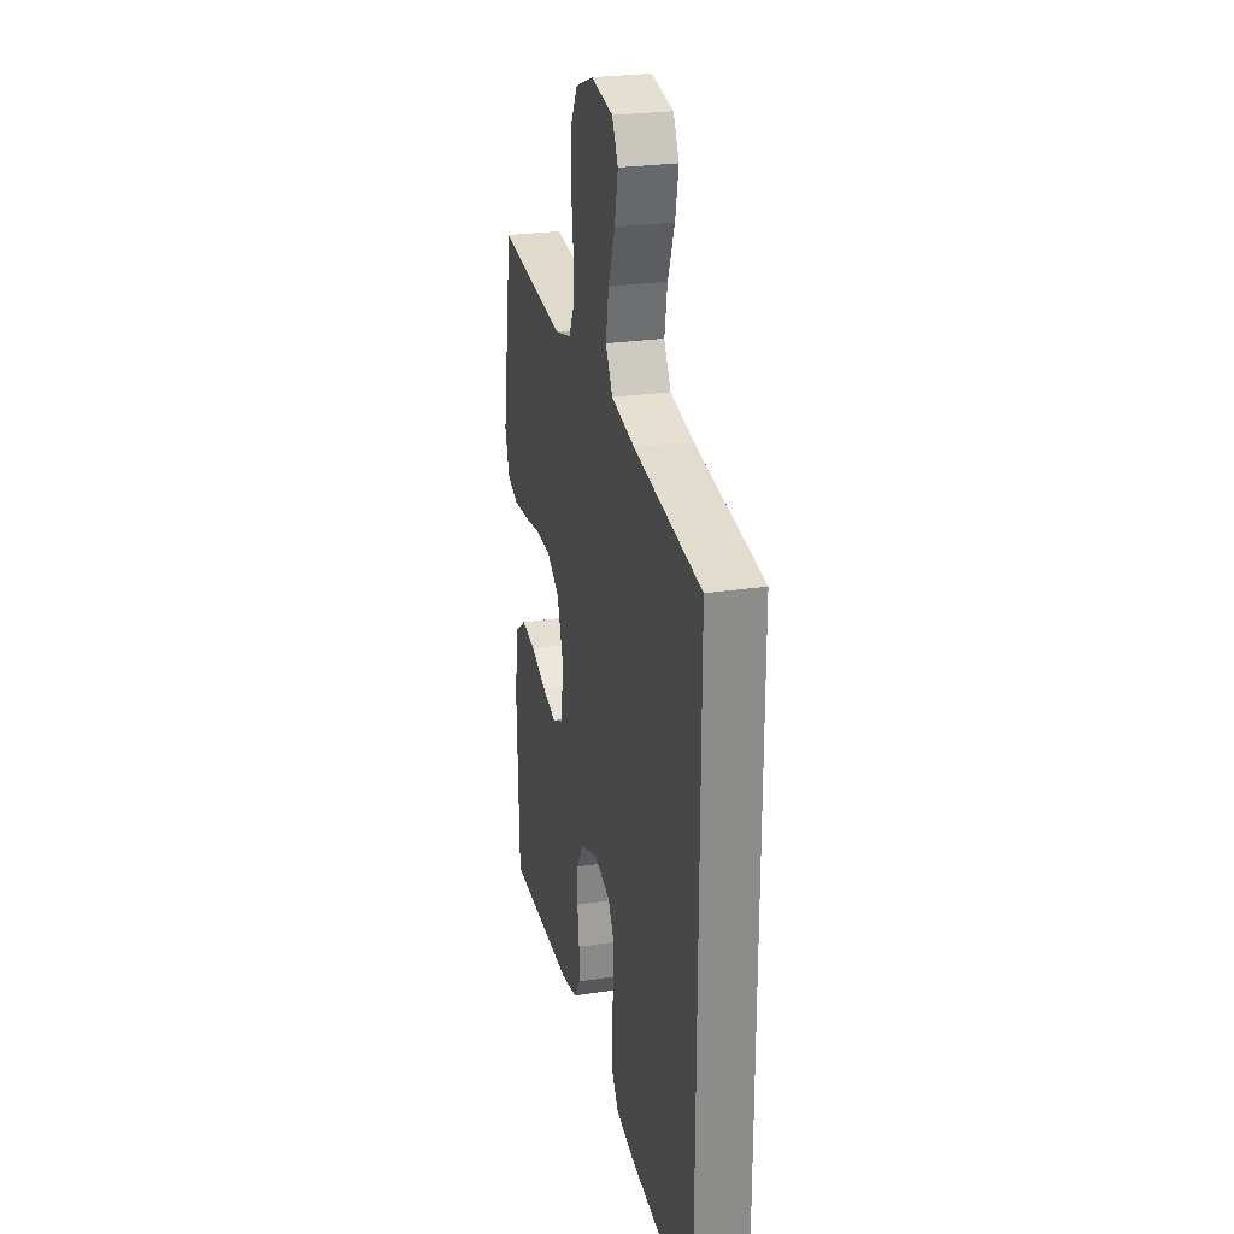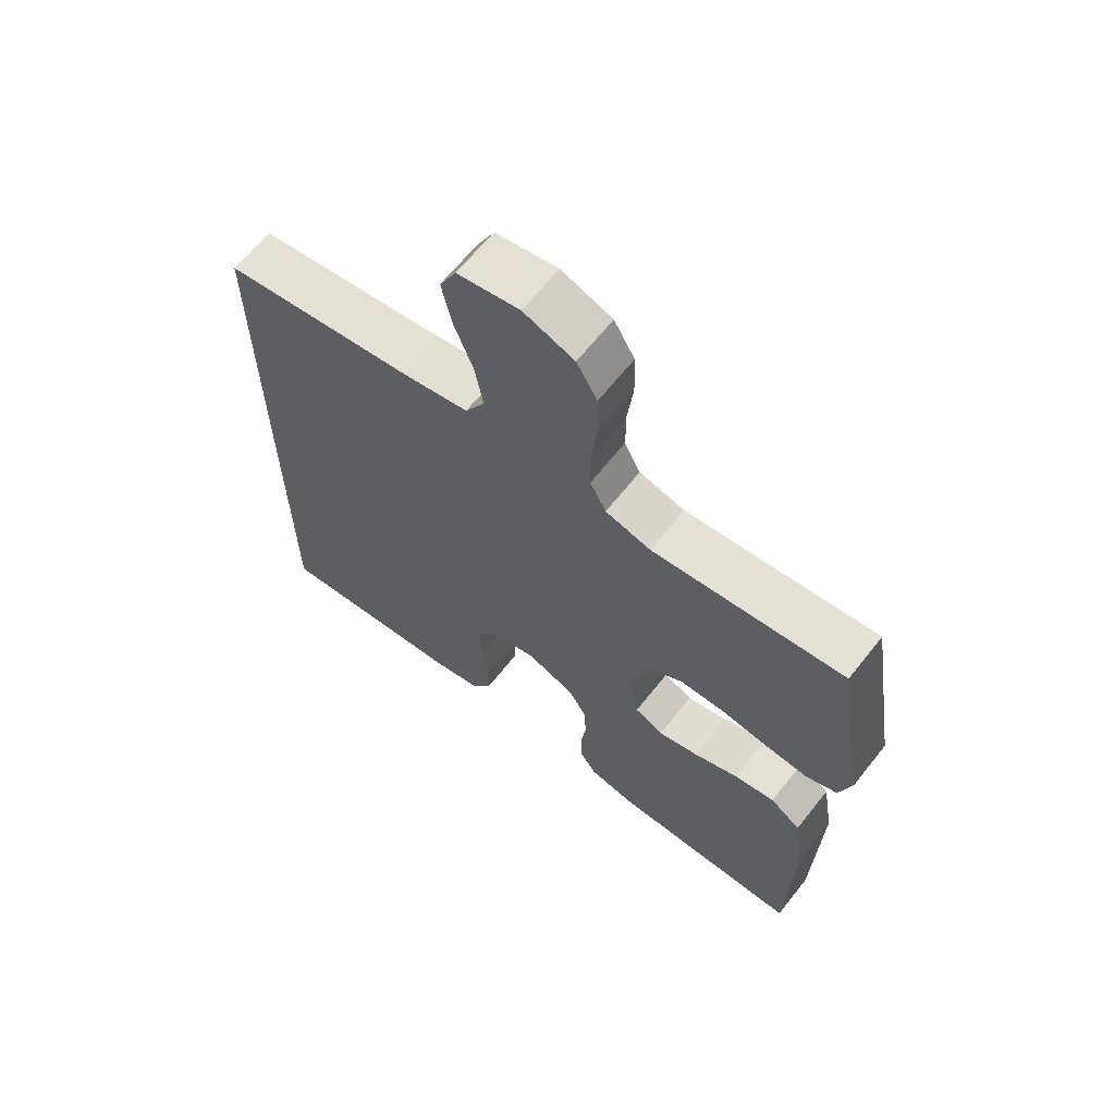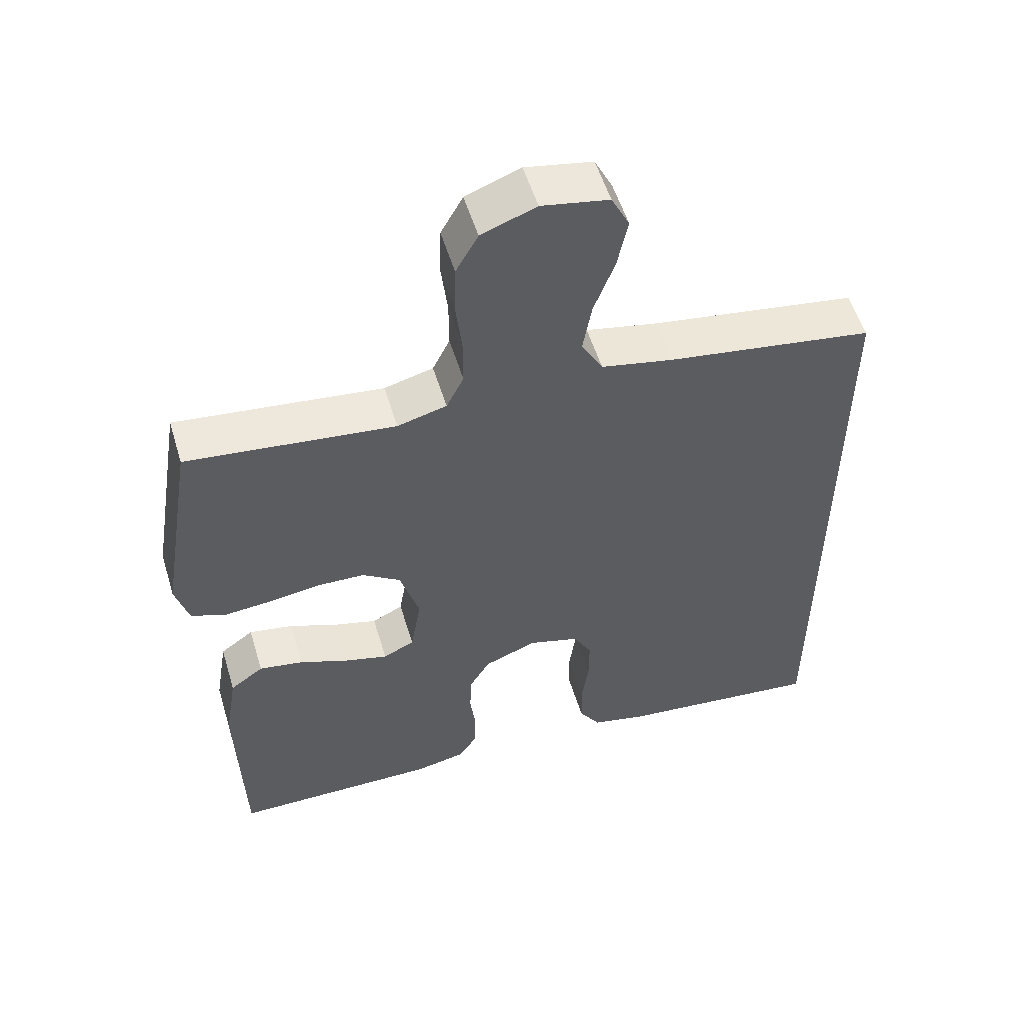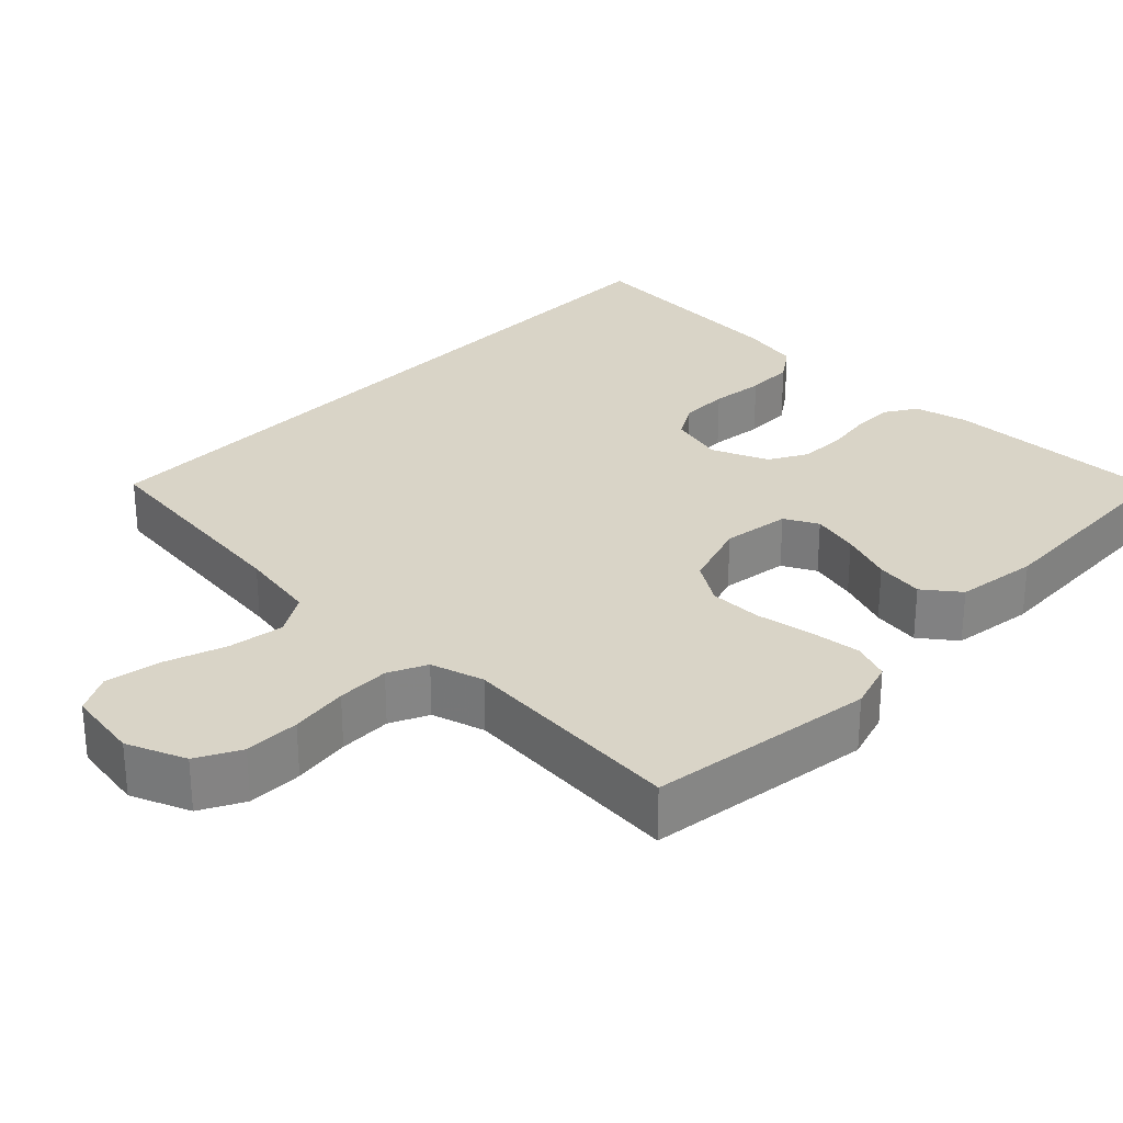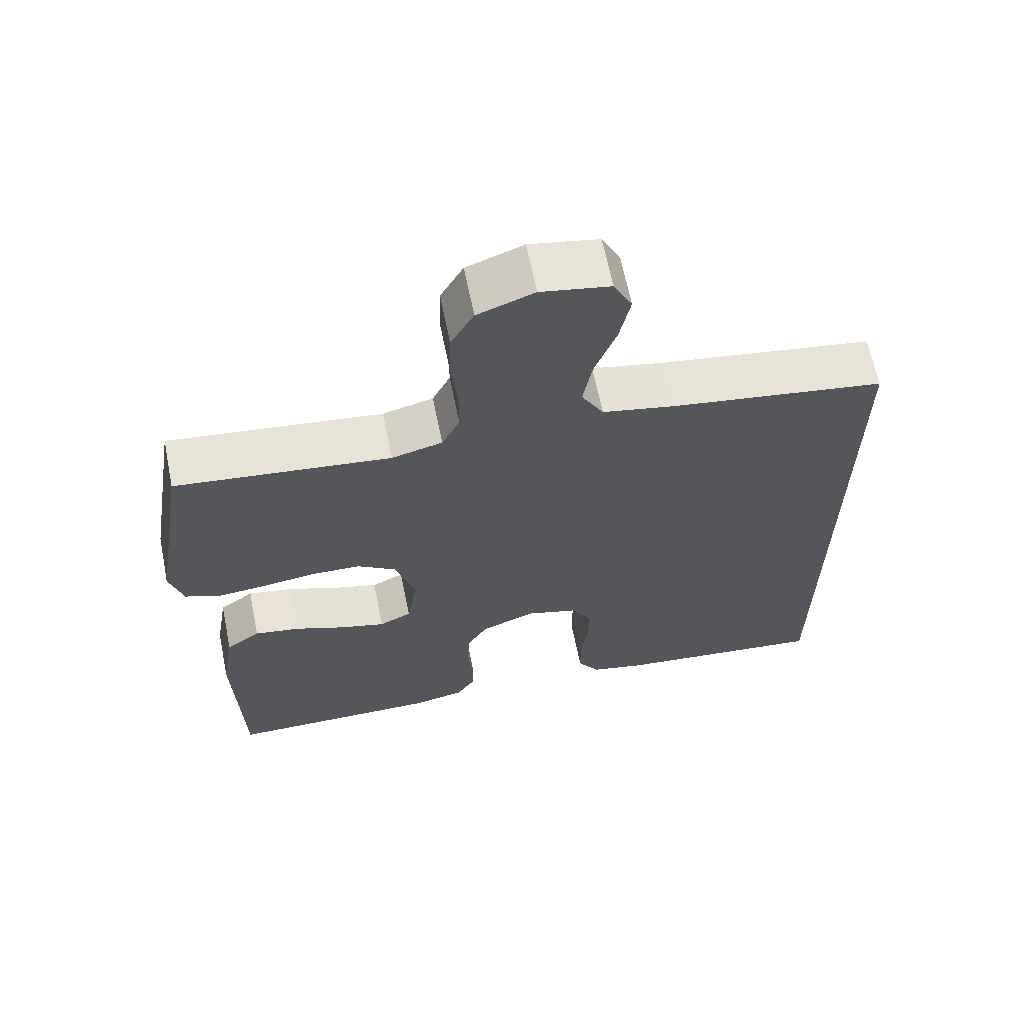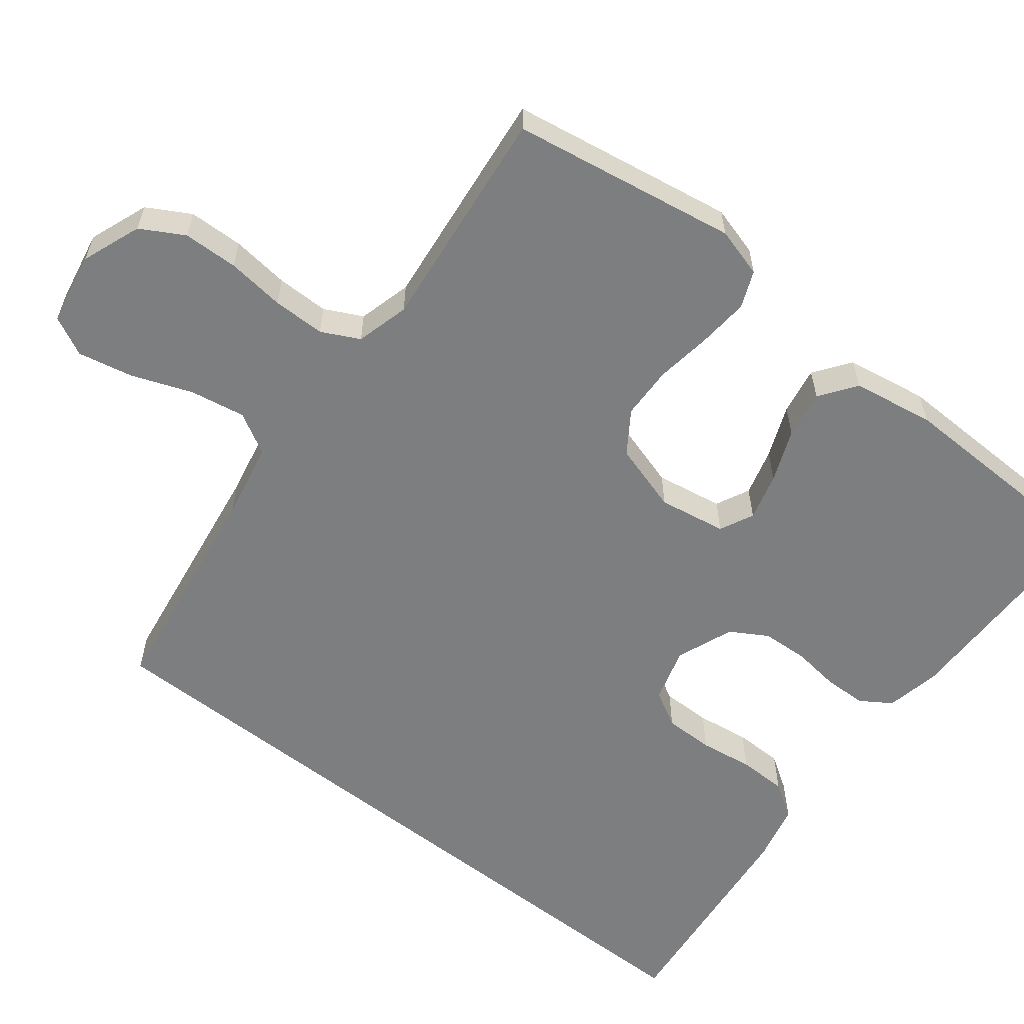
<metadata>
{"format":"obj","ext":"obj","renderer":"f3d","projection":"perspective","resolution":1024,"background":"white","views":[{"elev":26.0,"azim":-103.7,"up":"+Z"},{"elev":65.4,"azim":38.4,"up":"+Z"},{"elev":54.4,"azim":163.2,"up":"+Z"},{"elev":28.5,"azim":43.0,"up":"+Y"},{"elev":64.8,"azim":168.6,"up":"+Z"},{"elev":-59.3,"azim":52.0,"up":"+Y"}]}
</metadata>
<code>
v -0.5 0.07 -0.551
v -0.5 0.07 0.426
v -0.2 0.07 0.47
v -0.096 0.07 0.491
v -0.065 0.07 0.546
v -0.078 0.07 0.62
v -0.108 0.07 0.7
v -0.123 0.07 0.773
v -0.097 0.07 0.825
v 0 0.07 0.843
v 0.079 0.07 0.813
v 0.111 0.07 0.756
v 0.113 0.07 0.683
v 0.104 0.07 0.606
v 0.104 0.07 0.536
v 0.129 0.07 0.486
v 0.2 0.07 0.467
v 0.5 0.07 0.5
v 0.549 0.07 0.2
v 0.53 0.07 0.134
v 0.481 0.07 0.114
v 0.413 0.07 0.12
v 0.338 0.07 0.131
v 0.268 0.07 0.129
v 0.213 0.07 0.092
v 0.185 0.07 0
v 0.2 0.07 -0.09
v 0.245 0.07 -0.112
v 0.308 0.07 -0.095
v 0.378 0.07 -0.067
v 0.442 0.07 -0.056
v 0.49 0.07 -0.091
v 0.508 0.07 -0.2
v 0.5 0.07 -0.5
v 0.2 0.07 -0.501
v 0.128 0.07 -0.486
v 0.101 0.07 -0.445
v 0.1 0.07 -0.388
v 0.108 0.07 -0.325
v 0.105 0.07 -0.263
v 0.076 0.07 -0.214
v 0 0.07 -0.184
v -0.073 0.07 -0.205
v -0.1 0.07 -0.253
v -0.1 0.07 -0.319
v -0.09 0.07 -0.39
v -0.091 0.07 -0.455
v -0.122 0.07 -0.502
v -0.2 0.07 -0.52
v -0.5 0 -0.551
v -0.5 0 0.426
v -0.2 0 0.47
v -0.096 0 0.491
v -0.065 0 0.546
v -0.078 0 0.62
v -0.108 0 0.7
v -0.123 0 0.773
v -0.097 0 0.825
v 0 0 0.843
v 0.079 0 0.813
v 0.111 0 0.756
v 0.113 0 0.683
v 0.104 0 0.606
v 0.104 0 0.536
v 0.129 0 0.486
v 0.2 0 0.467
v 0.5 0 0.5
v 0.549 0 0.2
v 0.53 0 0.134
v 0.481 0 0.114
v 0.413 0 0.12
v 0.338 0 0.131
v 0.268 0 0.129
v 0.213 0 0.092
v 0.185 0 0
v 0.2 0 -0.09
v 0.245 0 -0.112
v 0.308 0 -0.095
v 0.378 0 -0.067
v 0.442 0 -0.056
v 0.49 0 -0.091
v 0.508 0 -0.2
v 0.5 0 -0.5
v 0.2 0 -0.501
v 0.128 0 -0.486
v 0.101 0 -0.445
v 0.1 0 -0.388
v 0.108 0 -0.325
v 0.105 0 -0.263
v 0.076 0 -0.214
v 0 0 -0.184
v -0.073 0 -0.205
v -0.1 0 -0.253
v -0.1 0 -0.319
v -0.09 0 -0.39
v -0.091 0 -0.455
v -0.122 0 -0.502
v -0.2 0 -0.52
f 45 46 47 48
f 44 45 48 49
f 36 37 38 39
f 36 39 40
f 35 36 40
f 34 35 40
f 33 34 40 41
f 29 30 31 32
f 28 29 32 33
f 20 21 22 23
f 18 19 20 23
f 17 18 23 24
f 16 17 24 25
f 11 12 13 14
f 11 14 15
f 10 11 15
f 9 10 15
f 6 7 8 9
f 5 6 9 15
f 4 5 15 16
f 49 1 2 3
f 44 49 3 4
f 28 33 41 42
f 27 28 42 43
f 26 27 43
f 25 26 43
f 16 25 43
f 4 16 43 44
f 97 96 95 94
f 98 97 94 93
f 88 87 86 85
f 89 88 85
f 89 85 84
f 89 84 83
f 90 89 83 82
f 81 80 79 78
f 82 81 78 77
f 72 71 70 69
f 72 69 68 67
f 73 72 67 66
f 74 73 66 65
f 63 62 61 60
f 64 63 60
f 64 60 59
f 64 59 58
f 58 57 56 55
f 64 58 55 54
f 65 64 54 53
f 52 51 50 98
f 53 52 98 93
f 91 90 82 77
f 92 91 77 76
f 92 76 75
f 92 75 74
f 92 74 65
f 93 92 65 53
f 1 50 51 2
f 2 51 52 3
f 3 52 53 4
f 4 53 54 5
f 5 54 55 6
f 6 55 56 7
f 7 56 57 8
f 8 57 58 9
f 9 58 59 10
f 10 59 60 11
f 11 60 61 12
f 12 61 62 13
f 13 62 63 14
f 14 63 64 15
f 15 64 65 16
f 16 65 66 17
f 17 66 67 18
f 18 67 68 19
f 19 68 69 20
f 20 69 70 21
f 21 70 71 22
f 22 71 72 23
f 23 72 73 24
f 24 73 74 25
f 25 74 75 26
f 26 75 76 27
f 27 76 77 28
f 28 77 78 29
f 29 78 79 30
f 30 79 80 31
f 31 80 81 32
f 32 81 82 33
f 33 82 83 34
f 34 83 84 35
f 35 84 85 36
f 36 85 86 37
f 37 86 87 38
f 38 87 88 39
f 39 88 89 40
f 40 89 90 41
f 41 90 91 42
f 42 91 92 43
f 43 92 93 44
f 44 93 94 45
f 45 94 95 46
f 46 95 96 47
f 47 96 97 48
f 48 97 98 49
f 49 98 50 1

</code>
